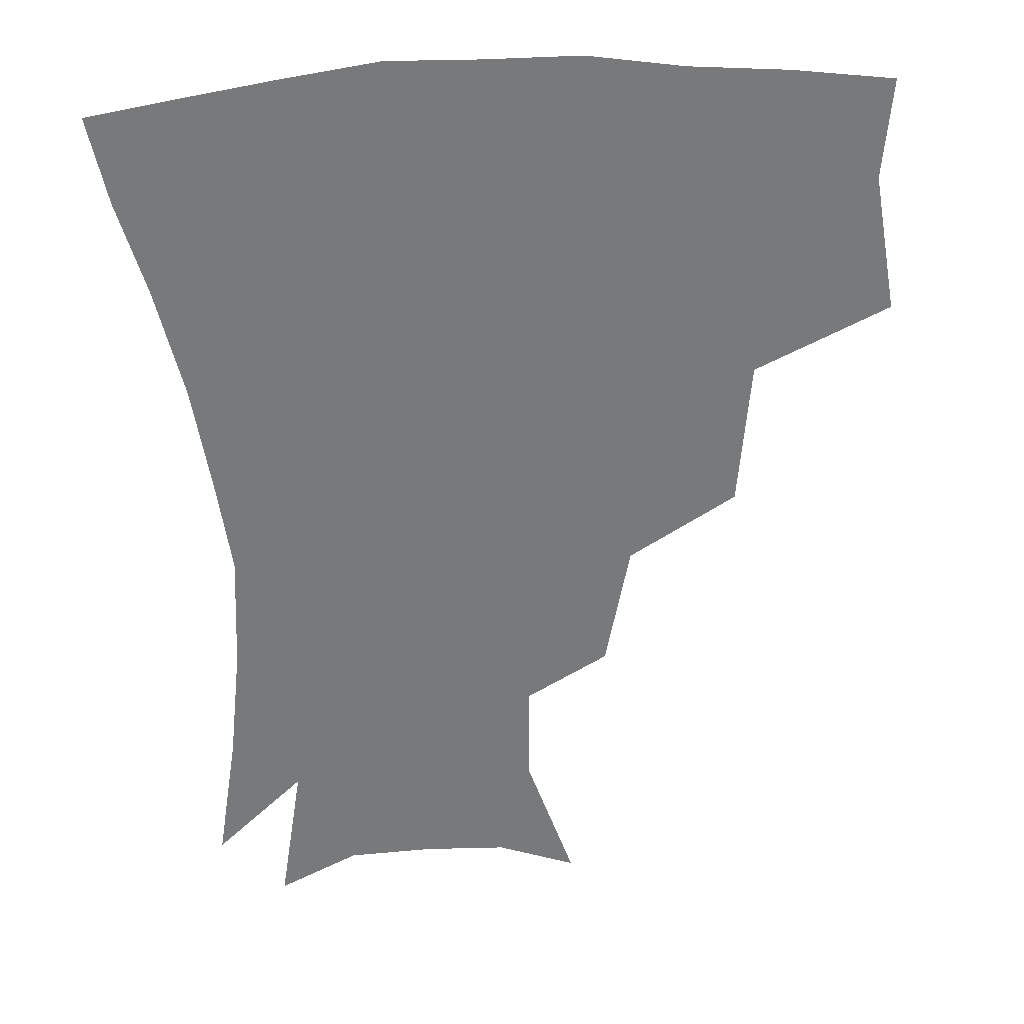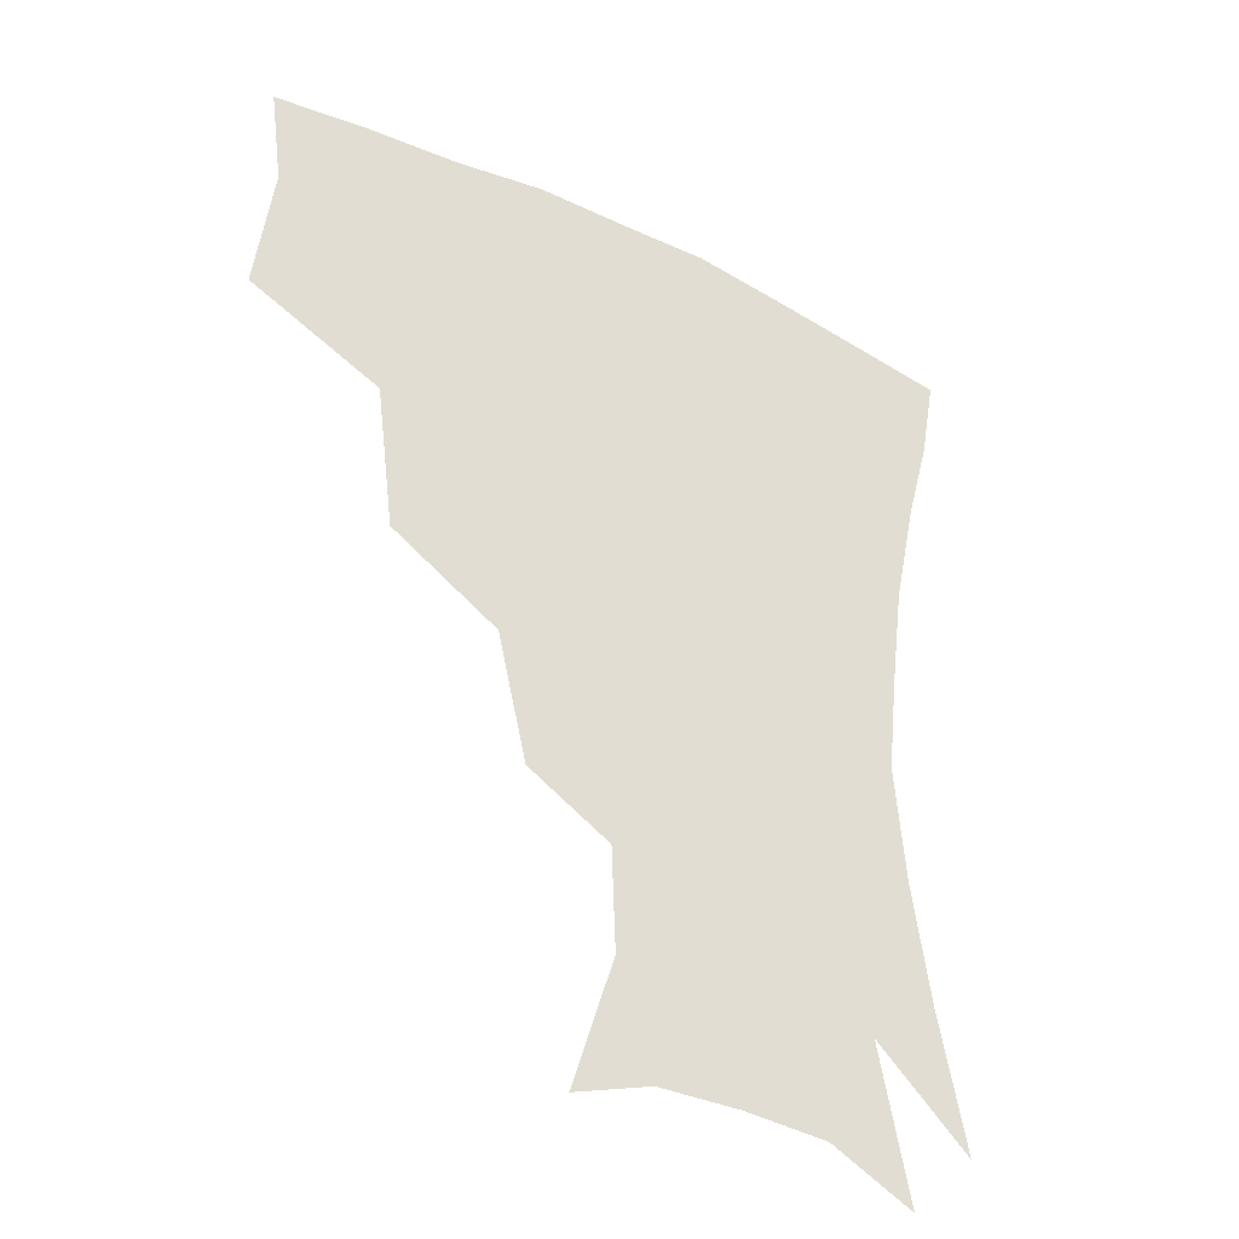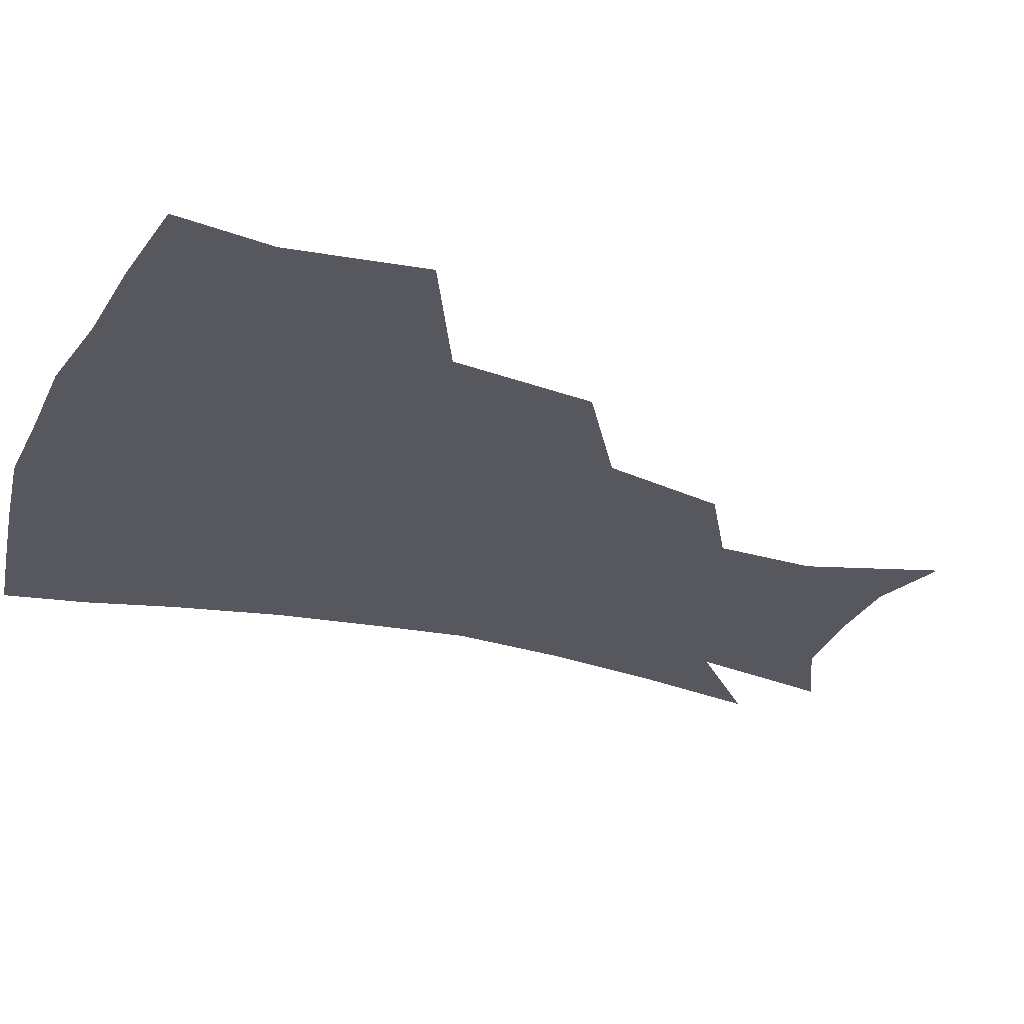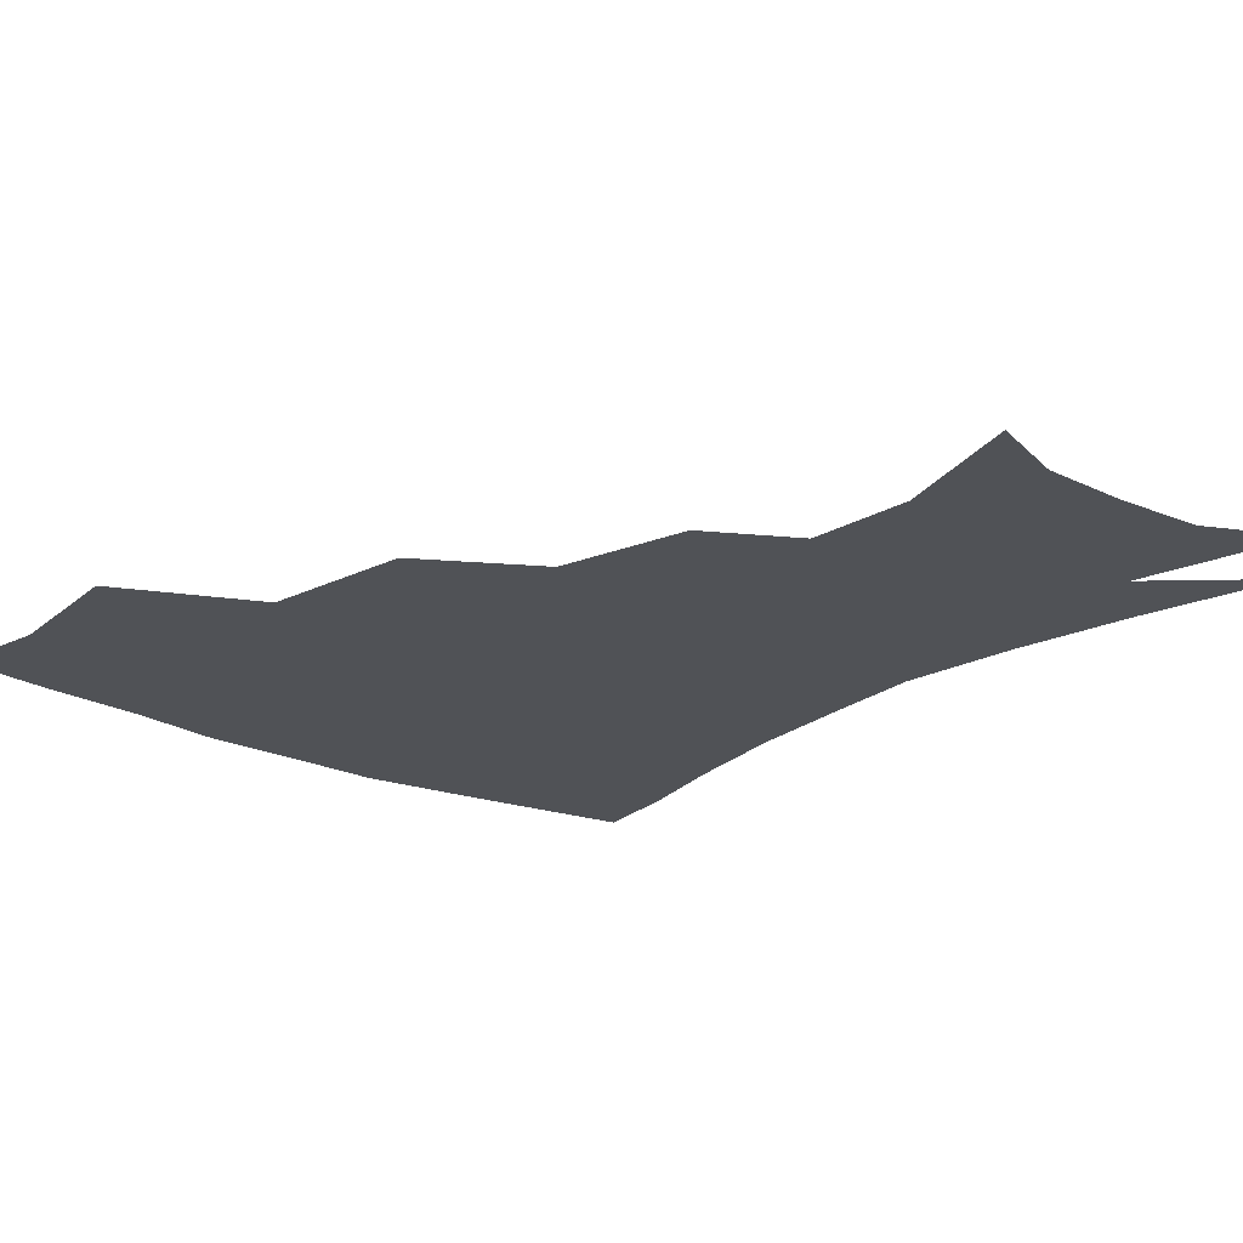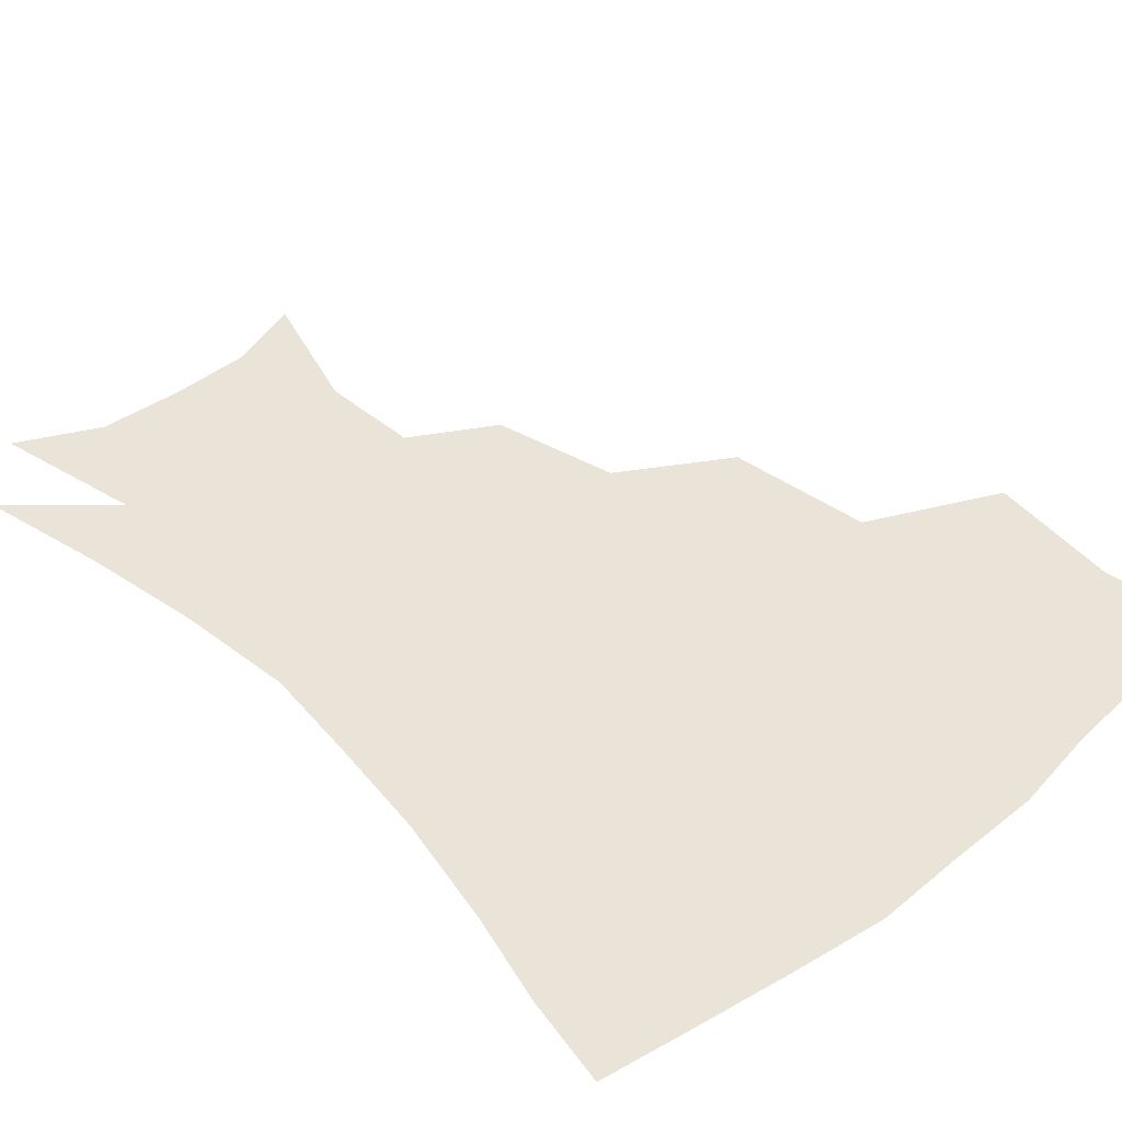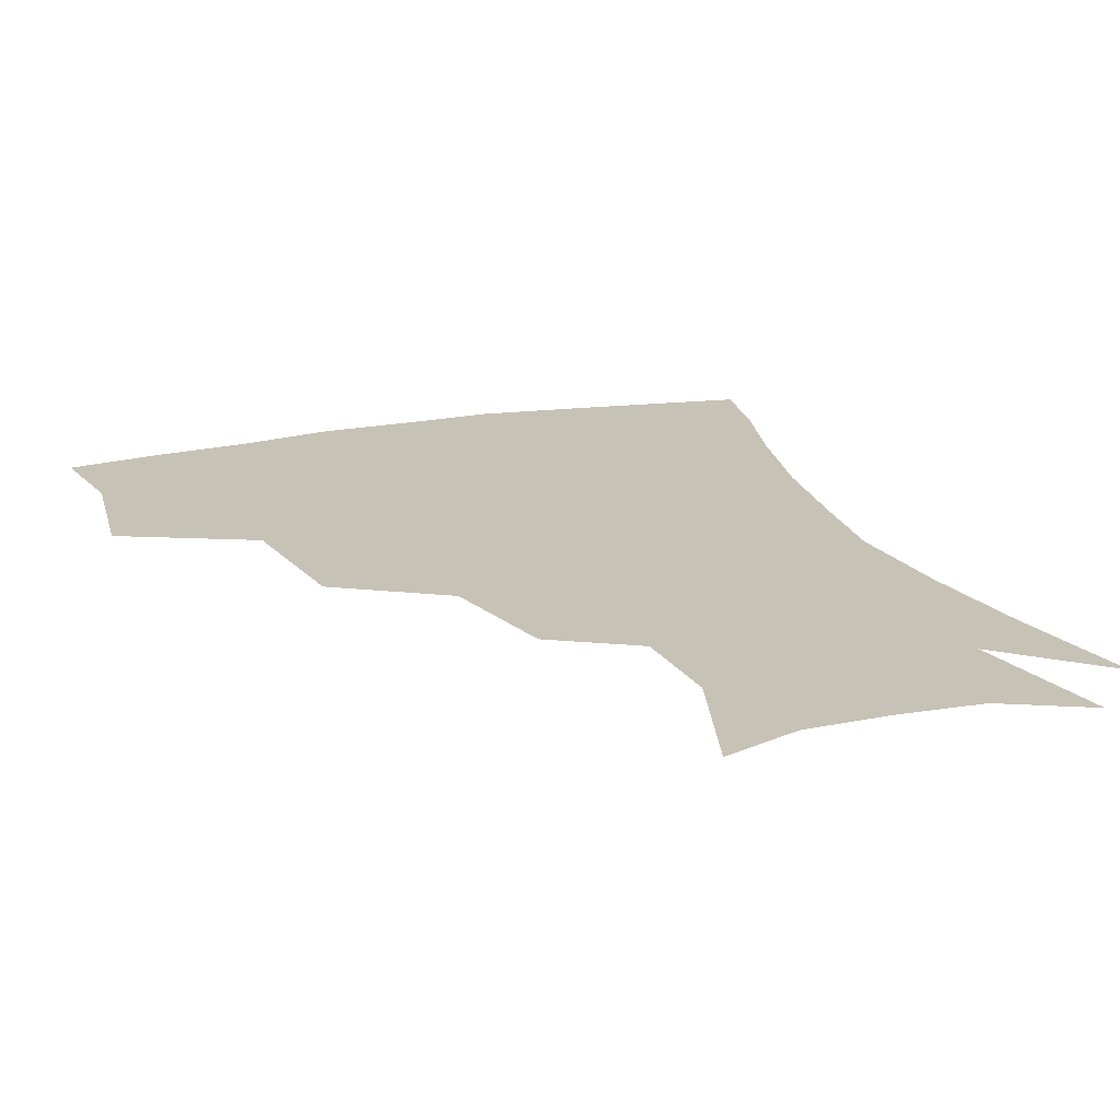
<metadata>
{"format":"obj","ext":"obj","renderer":"f3d","projection":"perspective","resolution":1024,"background":"white","views":[{"elev":-57.7,"azim":-177.4,"up":"+Z"},{"elev":-37.2,"azim":-31.8,"up":"+Y"},{"elev":-28.9,"azim":-111.4,"up":"+Z"},{"elev":-20.8,"azim":-40.9,"up":"+Z"},{"elev":43.0,"azim":137.2,"up":"+Z"},{"elev":19.3,"azim":-20.8,"up":"+Z"}]}
</metadata>
<code>
v 453.4 343.8 0
v 458.8 385.9 0
v 454.8 416.2 0
v 499.9 278.8 0
v 494.2 324.1 0
v 492.3 361.5 0
v 488.7 390.4 0
v 484.5 420.2 0
v 542.1 219 0
v 533 258.1 0
v 525.2 297.1 0
v 522.7 336.6 0
v 520.3 365.5 0
v 517.3 393.3 0
v 514.2 422.6 0
v 556.1 130.7 0
v 569 172 0
v 567.7 203.7 0
v 560.2 241.6 0
v 554.2 274.3 0
v 551.1 311 0
v 548.9 340 0
v 548.2 368.5 0
v 546.1 395.4 0
v 542.9 427.1 0
v 580 138.8 0
v 587.3 178.8 0
v 584.3 212.8 0
v 579.3 249.3 0
v 576.4 284.7 0
v 575.5 316.6 0
v 575.3 343.7 0
v 575 369.5 0
v 574.5 395.8 0
v 571.6 427.2 0
v 605.3 139.3 0
v 605.8 184.9 0
v 602.3 220.7 0
v 599.2 254.9 0
v 598 287.7 0
v 598.7 316.7 0
v 600 343.7 0
v 602.1 370.4 0
v 602.1 396.2 0
v 599.7 428 0
v 631.6 137.6 0
v 625.3 182.5 0
v 620.8 220.4 0
v 618.7 253.6 0
v 618.9 283.9 0
v 620.7 314.8 0
v 624 343.6 0
v 627.4 369.1 0
v 630.2 394.2 0
v 629.5 423.9 0
v 657 124.6 0
v 647.8 171.2 0
v 640.4 213.5 0
v 638.6 245.2 0
v 638.9 276.4 0
v 641.3 308.7 0
v 645.9 338.4 0
v 651.9 365.3 0
v 656.7 391.7 0
v 658.8 419.3 0
v 676.7 144.3 0
v 668.4 186.2 0
v 663 223.1 0
v 659.8 260 0
v 663 290 0
v 667.3 323.9 0
v 674.5 359 0
v 681.9 387.6 0
v 686.7 414.8 0
f 5 6 1
f 1 6 2
f 6 7 2
f 2 7 3
f 7 8 3
f 10 11 4
f 4 11 5
f 11 12 5
f 5 12 6
f 12 13 6
f 6 13 7
f 13 14 7
f 7 14 8
f 14 15 8
f 18 19 9
f 9 19 10
f 19 20 10
f 10 20 11
f 20 21 11
f 11 21 12
f 21 22 12
f 12 22 13
f 22 23 13
f 13 23 14
f 23 24 14
f 14 24 15
f 24 25 15
f 16 26 17
f 26 27 17
f 17 27 18
f 27 28 18
f 18 28 19
f 28 29 19
f 19 29 20
f 29 30 20
f 20 30 21
f 30 31 21
f 21 31 22
f 31 32 22
f 22 32 23
f 32 33 23
f 23 33 24
f 33 34 24
f 24 34 25
f 34 35 25
f 26 36 27
f 36 37 27
f 27 37 28
f 37 38 28
f 28 38 29
f 38 39 29
f 29 39 30
f 39 40 30
f 30 40 31
f 40 41 31
f 31 41 32
f 41 42 32
f 32 42 33
f 42 43 33
f 33 43 34
f 43 44 34
f 34 44 35
f 44 45 35
f 36 46 37
f 46 47 37
f 37 47 38
f 47 48 38
f 38 48 39
f 48 49 39
f 39 49 40
f 49 50 40
f 40 50 41
f 50 51 41
f 41 51 42
f 51 52 42
f 42 52 43
f 52 53 43
f 43 53 44
f 53 54 44
f 44 54 45
f 54 55 45
f 46 56 47
f 56 57 47
f 47 57 48
f 57 58 48
f 48 58 49
f 58 59 49
f 49 59 50
f 59 60 50
f 50 60 51
f 60 61 51
f 51 61 52
f 61 62 52
f 52 62 53
f 62 63 53
f 53 63 54
f 63 64 54
f 54 64 55
f 64 65 55
f 57 66 58
f 66 67 58
f 58 67 59
f 67 68 59
f 59 68 60
f 68 69 60
f 60 69 61
f 69 70 61
f 61 70 62
f 70 71 62
f 62 71 63
f 71 72 63
f 63 72 64
f 72 73 64
f 64 73 65
f 73 74 65

</code>
